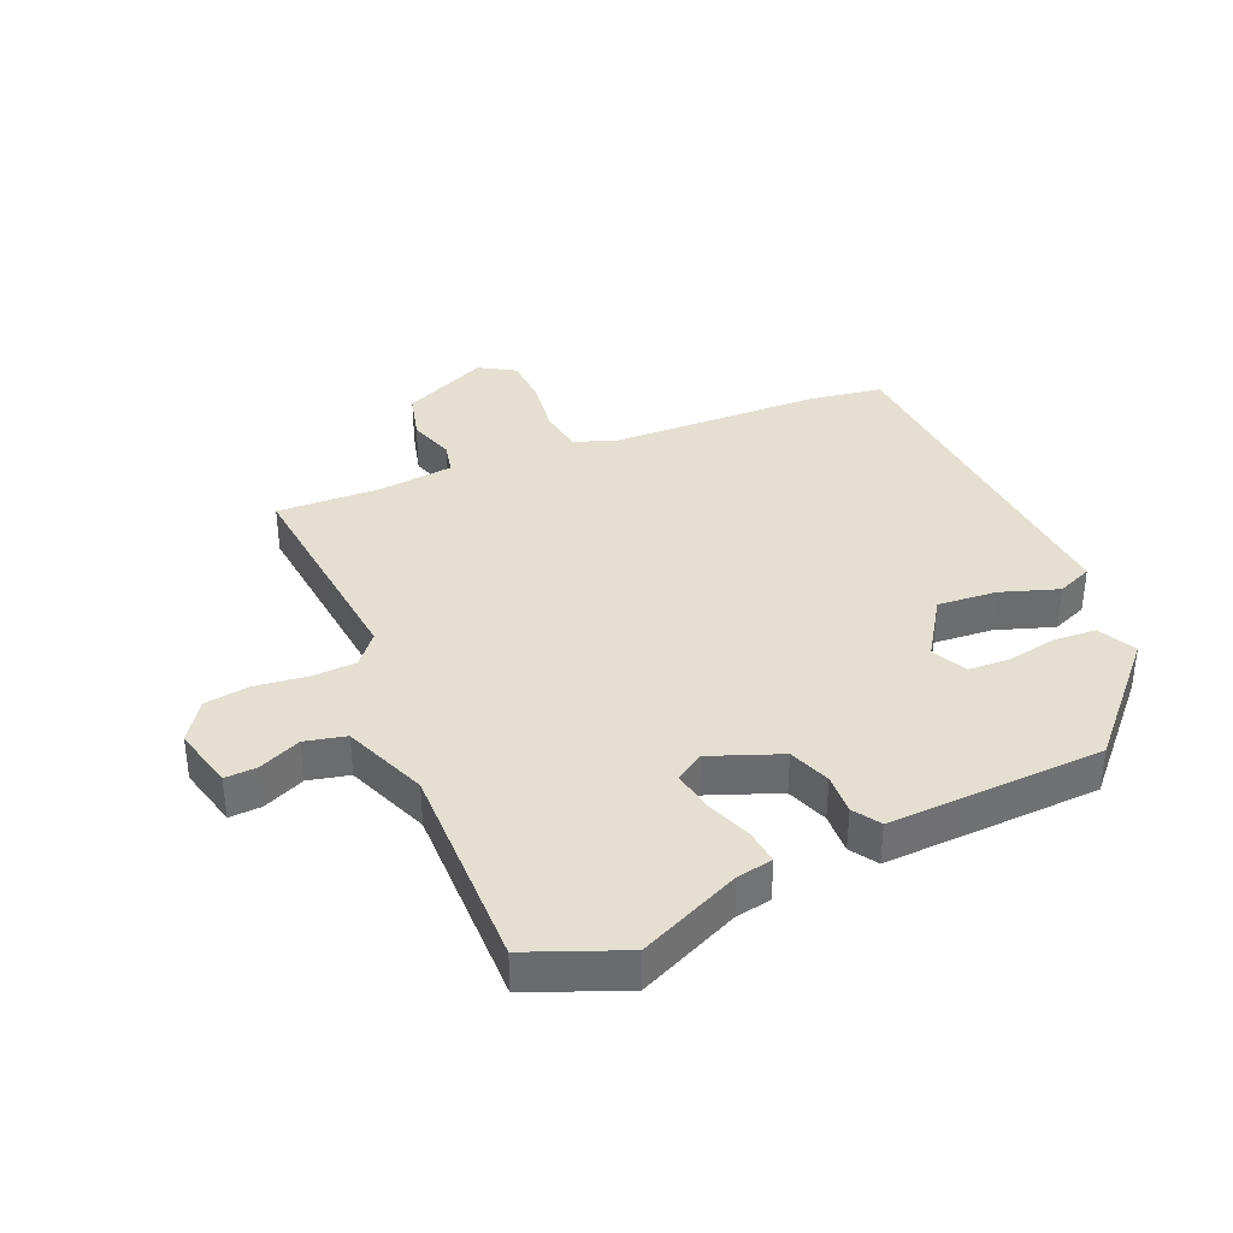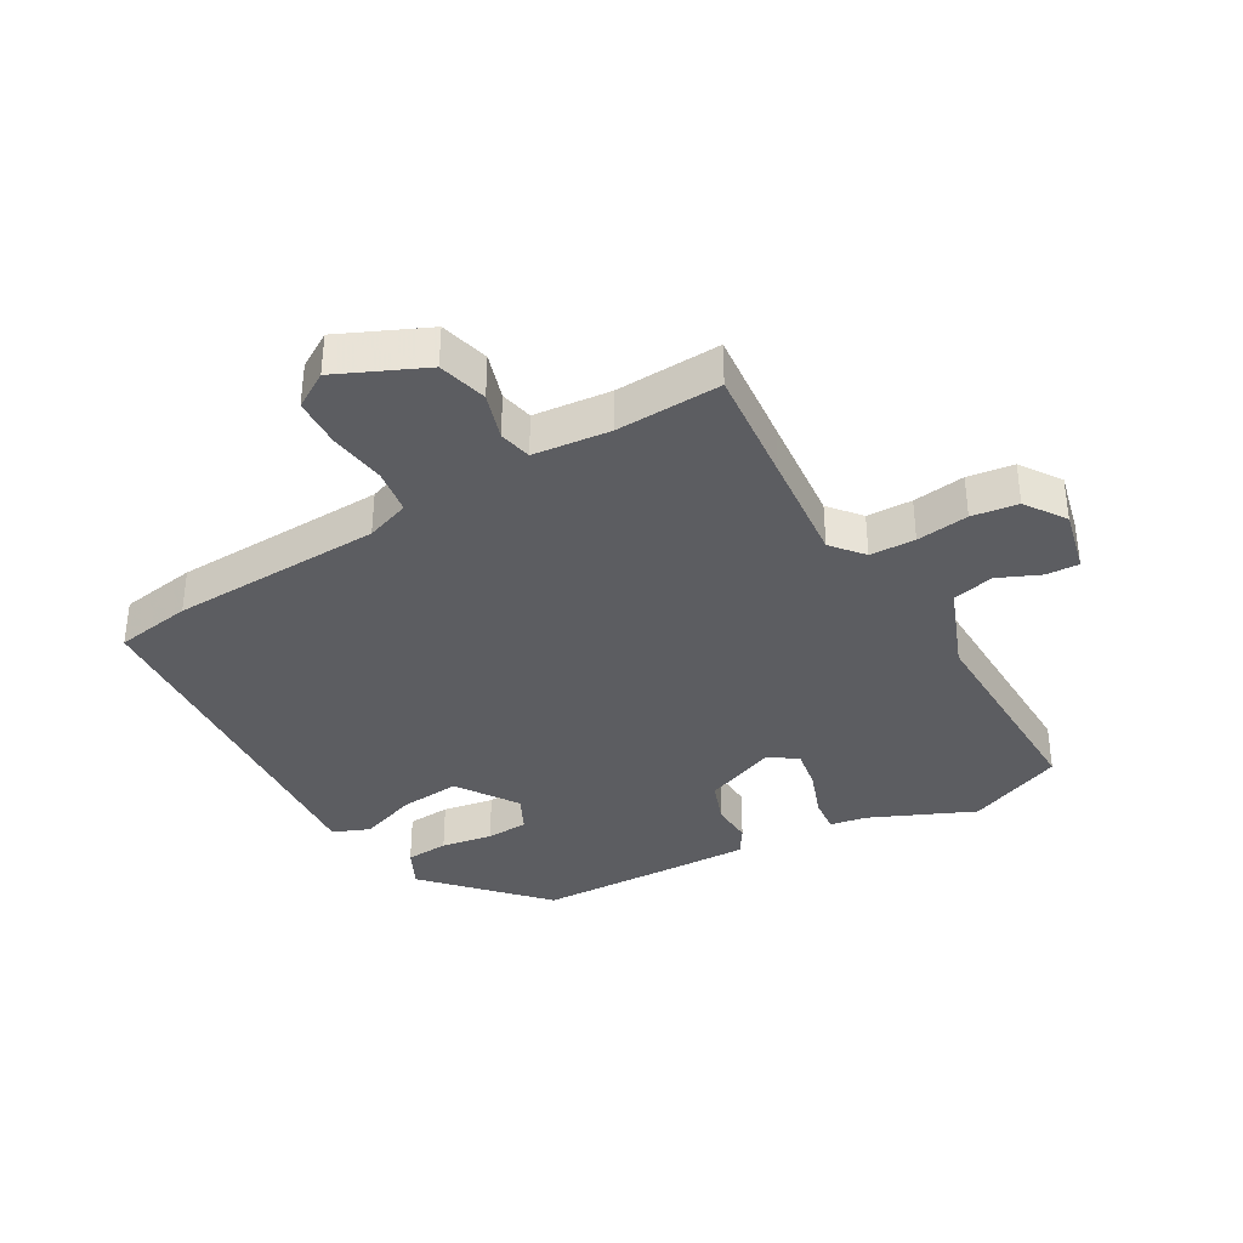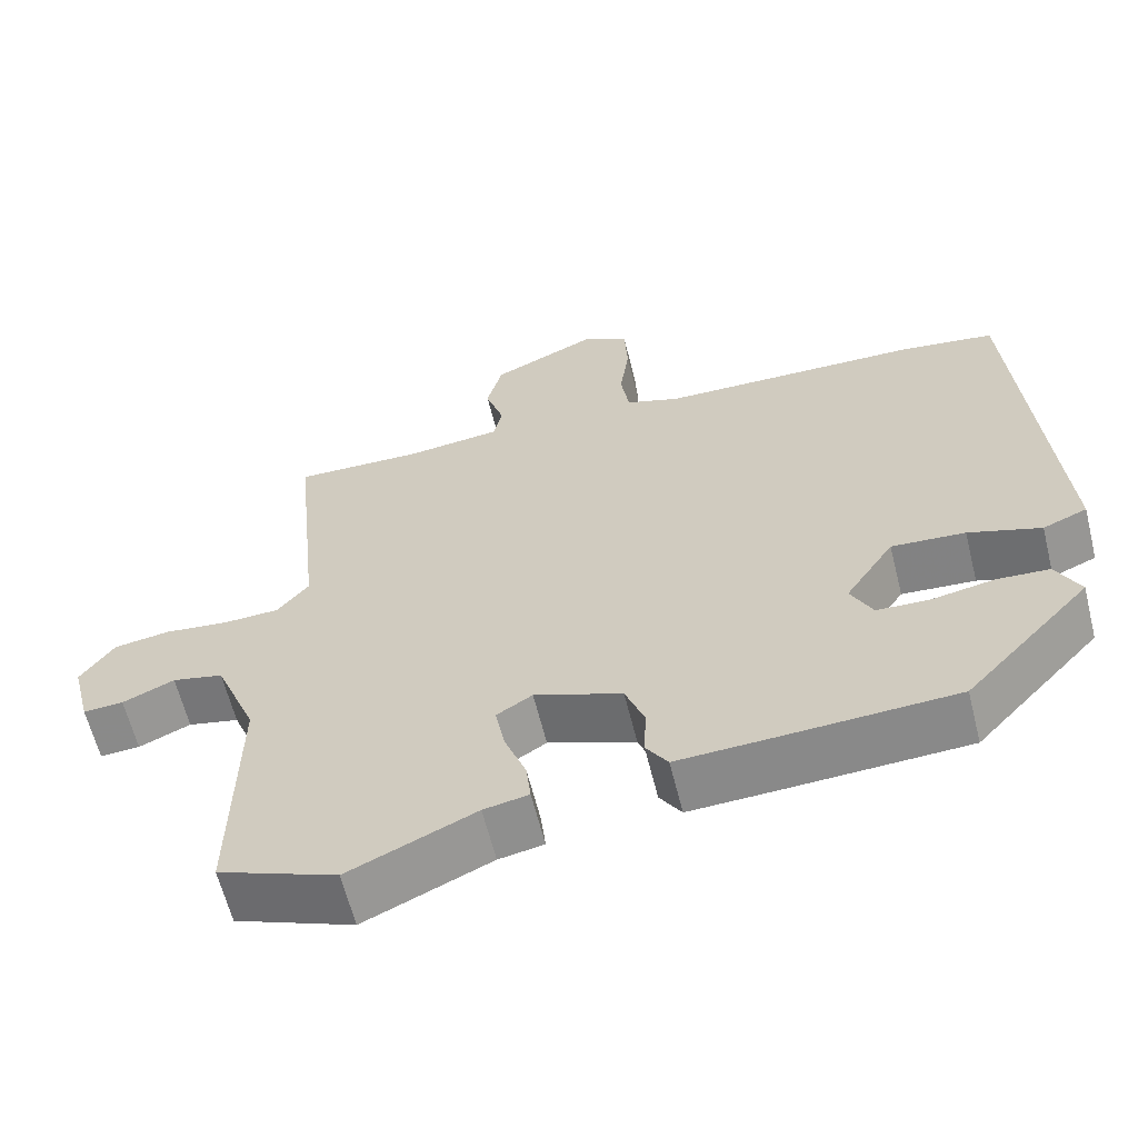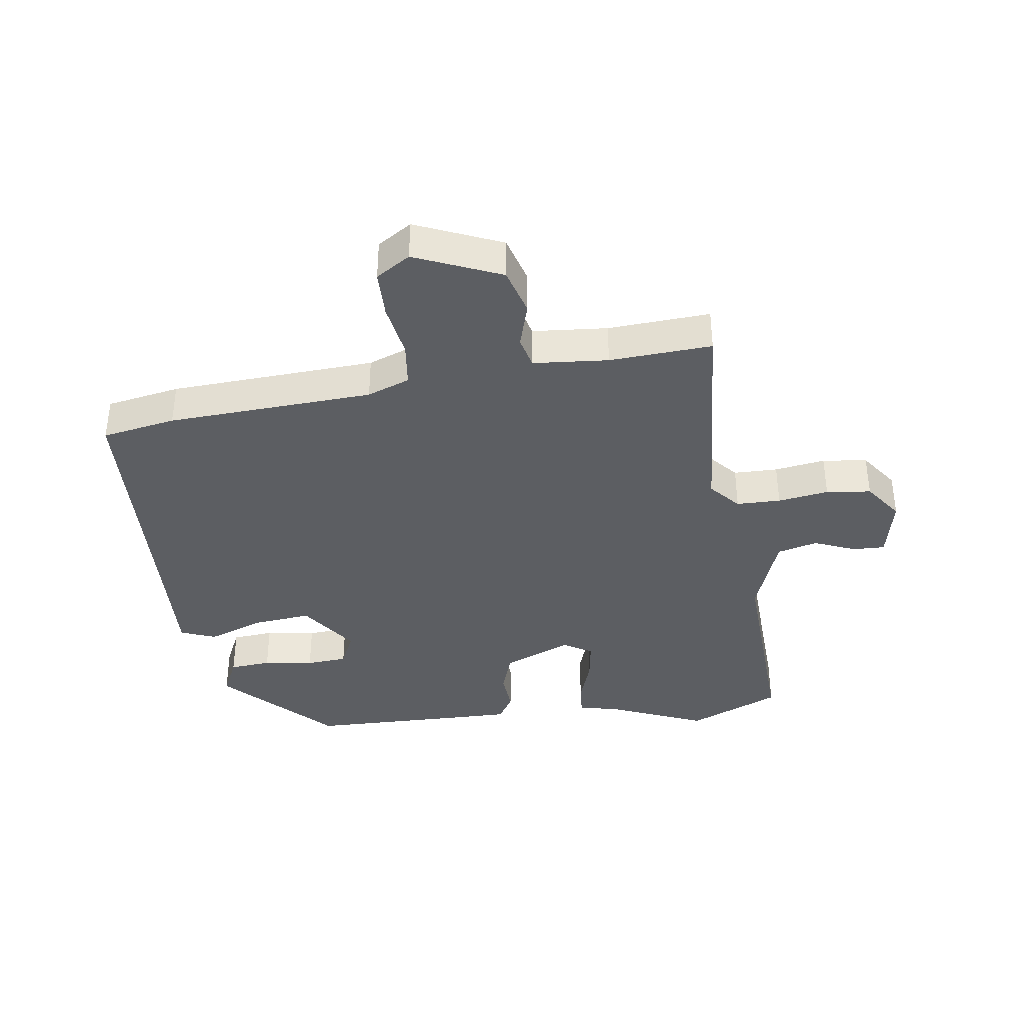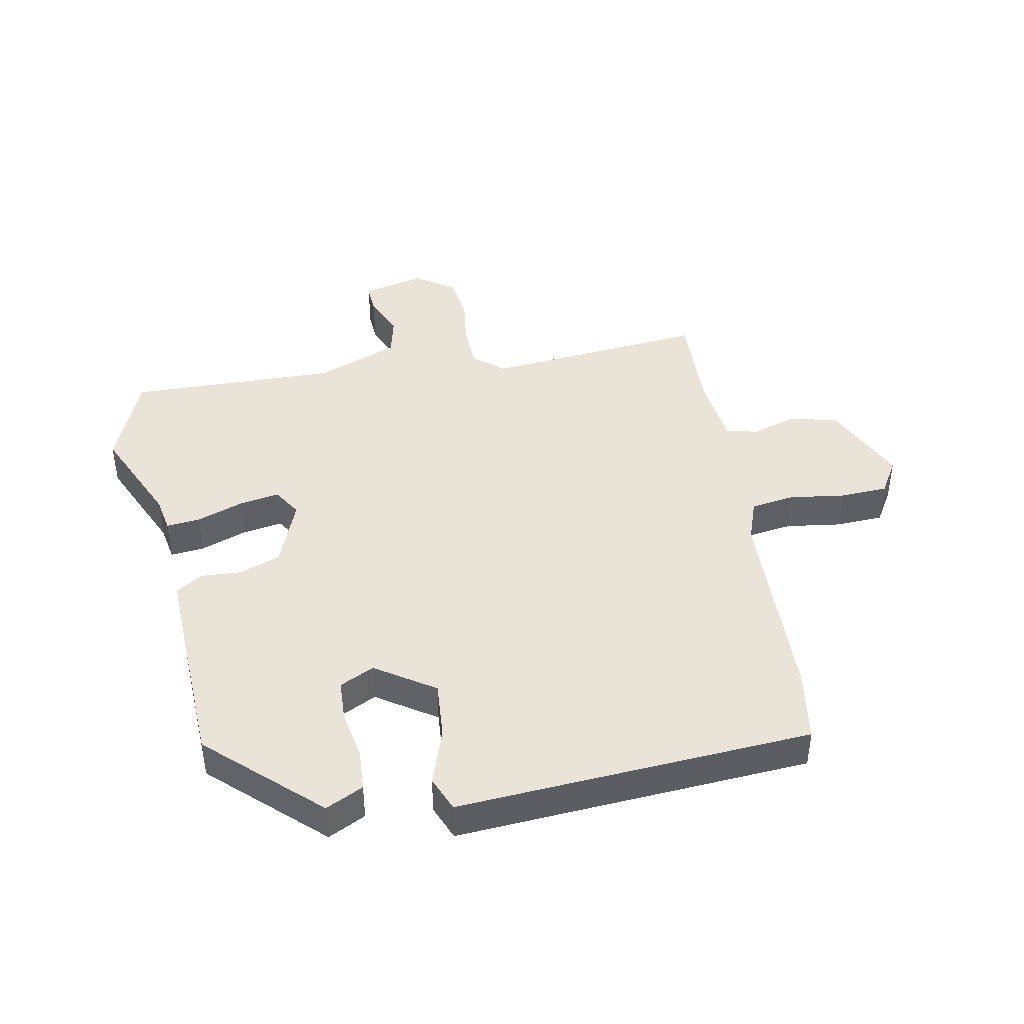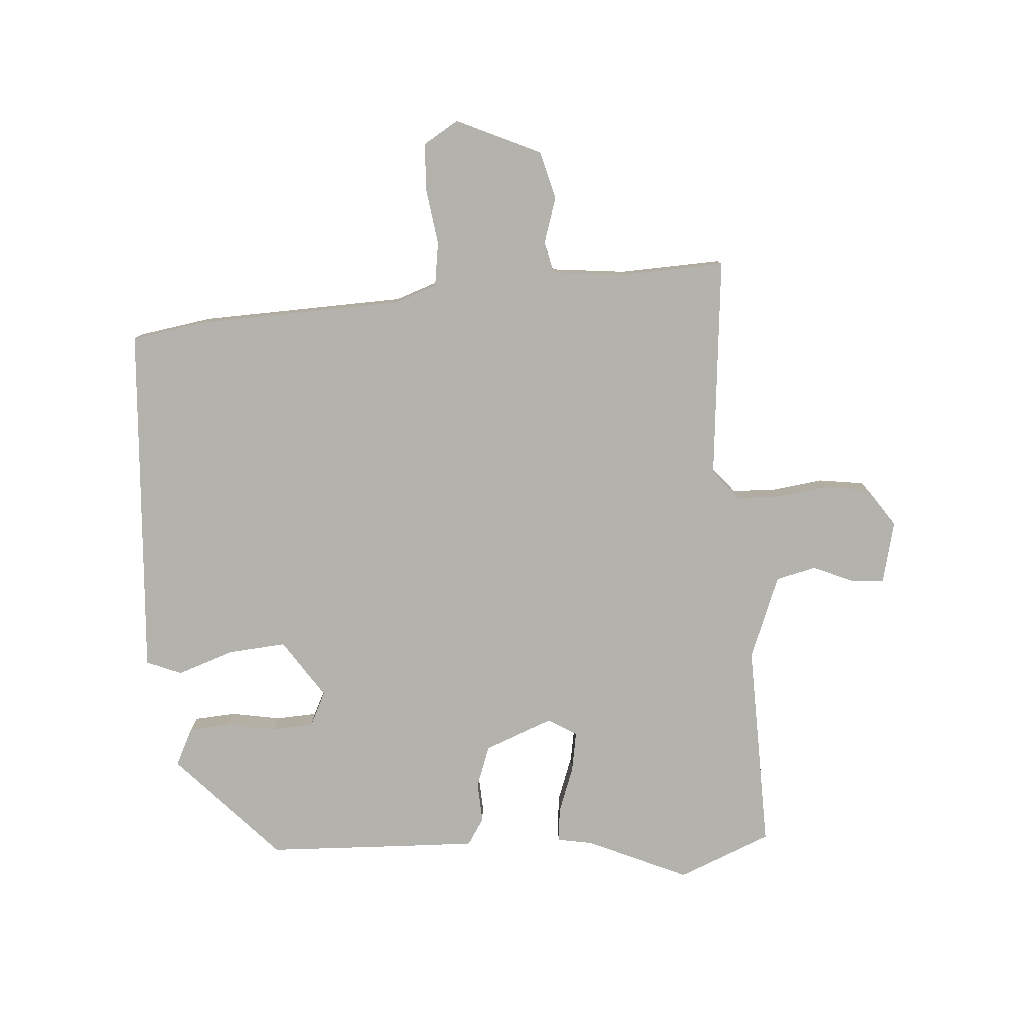
<metadata>
{"format":"obj","ext":"obj","renderer":"f3d","projection":"perspective","resolution":1024,"background":"white","views":[{"elev":36.8,"azim":157.0,"up":"+Y"},{"elev":-36.7,"azim":30.5,"up":"+Y"},{"elev":-62.3,"azim":-166.0,"up":"+Z"},{"elev":-38.1,"azim":9.8,"up":"+Y"},{"elev":42.9,"azim":-100.4,"up":"+Y"},{"elev":-79.4,"azim":4.6,"up":"+Y"}]}
</metadata>
<code>
v 0.505 0.07 0.545
v 0.486 0.07 0.361
v 0.468 0.07 0.184
v 0.509 0.07 0.134
v 0.581 0.07 0.131
v 0.664 0.07 0.141
v 0.737 0.07 0.13
v 0.78 0.07 0.066
v 0.755 0.07 -0.035
v 0.703 0.07 -0.032
v 0.636 0.07 -0.002
v 0.57 0.07 -0.017
v 0.516 0.07 -0.152
v 0.521 0.07 -0.492
v 0.368 0.07 -0.553
v 0.205 0.07 -0.479
v 0.147 0.07 -0.468
v 0.153 0.07 -0.413
v 0.181 0.07 -0.338
v 0.193 0.07 -0.272
v 0.147 0.07 -0.243
v 0.034 0.07 -0.286
v 0.009 0.07 -0.353
v 0.012 0.07 -0.419
v -0.016 0.07 -0.462
v -0.137 0.07 -0.457
v -0.364 0.07 -0.446
v -0.526 0.07 -0.27
v -0.495 0.07 -0.209
v -0.427 0.07 -0.205
v -0.346 0.07 -0.22
v -0.279 0.07 -0.217
v -0.251 0.07 -0.161
v -0.314 0.07 -0.065
v -0.409 0.07 -0.072
v -0.502 0.07 -0.103
v -0.559 0.07 -0.079
v -0.547 0.07 0.079
v -0.516 0.07 0.498
v -0.395 0.07 0.516
v -0.059 0.07 0.524
v 0.011 0.07 0.548
v 0.022 0.07 0.62
v 0.01 0.07 0.71
v 0.014 0.07 0.788
v 0.071 0.07 0.822
v 0.209 0.07 0.758
v 0.229 0.07 0.68
v 0.205 0.07 0.606
v 0.216 0.07 0.554
v 0.338 0.07 0.54
v 0.505 0 0.545
v 0.486 0 0.361
v 0.468 0 0.184
v 0.509 0 0.134
v 0.581 0 0.131
v 0.664 0 0.141
v 0.737 0 0.13
v 0.78 0 0.066
v 0.755 0 -0.035
v 0.703 0 -0.032
v 0.636 0 -0.002
v 0.57 0 -0.017
v 0.516 0 -0.152
v 0.521 0 -0.492
v 0.368 0 -0.553
v 0.205 0 -0.479
v 0.147 0 -0.468
v 0.153 0 -0.413
v 0.181 0 -0.338
v 0.193 0 -0.272
v 0.147 0 -0.243
v 0.034 0 -0.286
v 0.009 0 -0.353
v 0.012 0 -0.419
v -0.016 0 -0.462
v -0.137 0 -0.457
v -0.364 0 -0.446
v -0.526 0 -0.27
v -0.495 0 -0.209
v -0.427 0 -0.205
v -0.346 0 -0.22
v -0.279 0 -0.217
v -0.251 0 -0.161
v -0.314 0 -0.065
v -0.409 0 -0.072
v -0.502 0 -0.103
v -0.559 0 -0.079
v -0.547 0 0.079
v -0.516 0 0.498
v -0.395 0 0.516
v -0.059 0 0.524
v 0.011 0 0.548
v 0.022 0 0.62
v 0.01 0 0.71
v 0.014 0 0.788
v 0.071 0 0.822
v 0.209 0 0.758
v 0.229 0 0.68
v 0.205 0 0.606
v 0.216 0 0.554
v 0.338 0 0.54
f 46 47 48 49
f 46 49 50
f 43 44 45 46
f 42 43 46 50
f 41 42 50 51
f 38 39 40 41
f 35 36 37 38
f 34 35 38 41
f 33 34 41 51
f 28 29 30 31
f 28 31 32
f 27 28 32
f 23 24 25 26
f 22 23 26 27
f 16 17 18 19
f 16 19 20
f 13 14 15 16
f 12 13 16 20
f 8 9 10 11
f 8 11 12
f 5 6 7 8
f 4 5 8 12
f 3 4 12 20
f 33 51 1 2
f 22 27 32 33
f 21 22 33 2
f 2 3 20 21
f 100 99 98 97
f 101 100 97
f 97 96 95 94
f 101 97 94 93
f 102 101 93 92
f 92 91 90 89
f 89 88 87 86
f 92 89 86 85
f 102 92 85 84
f 82 81 80 79
f 83 82 79
f 83 79 78
f 77 76 75 74
f 78 77 74 73
f 70 69 68 67
f 71 70 67
f 67 66 65 64
f 71 67 64 63
f 62 61 60 59
f 63 62 59
f 59 58 57 56
f 63 59 56 55
f 71 63 55 54
f 53 52 102 84
f 84 83 78 73
f 53 84 73 72
f 72 71 54 53
f 1 52 53 2
f 2 53 54 3
f 3 54 55 4
f 4 55 56 5
f 5 56 57 6
f 6 57 58 7
f 7 58 59 8
f 8 59 60 9
f 9 60 61 10
f 10 61 62 11
f 11 62 63 12
f 12 63 64 13
f 13 64 65 14
f 14 65 66 15
f 15 66 67 16
f 16 67 68 17
f 17 68 69 18
f 18 69 70 19
f 19 70 71 20
f 20 71 72 21
f 21 72 73 22
f 22 73 74 23
f 23 74 75 24
f 24 75 76 25
f 25 76 77 26
f 26 77 78 27
f 27 78 79 28
f 28 79 80 29
f 29 80 81 30
f 30 81 82 31
f 31 82 83 32
f 32 83 84 33
f 33 84 85 34
f 34 85 86 35
f 35 86 87 36
f 36 87 88 37
f 37 88 89 38
f 38 89 90 39
f 39 90 91 40
f 40 91 92 41
f 41 92 93 42
f 42 93 94 43
f 43 94 95 44
f 44 95 96 45
f 45 96 97 46
f 46 97 98 47
f 47 98 99 48
f 48 99 100 49
f 49 100 101 50
f 50 101 102 51
f 51 102 52 1

</code>
